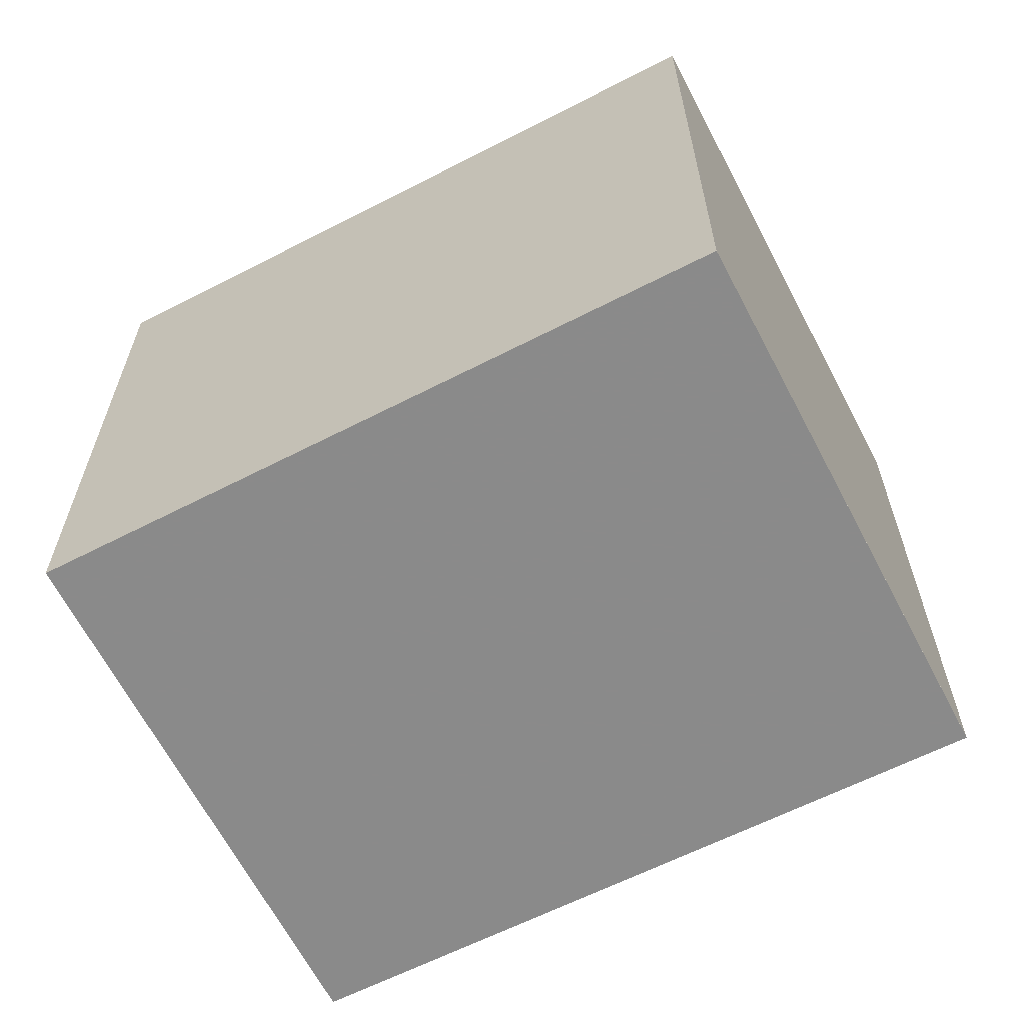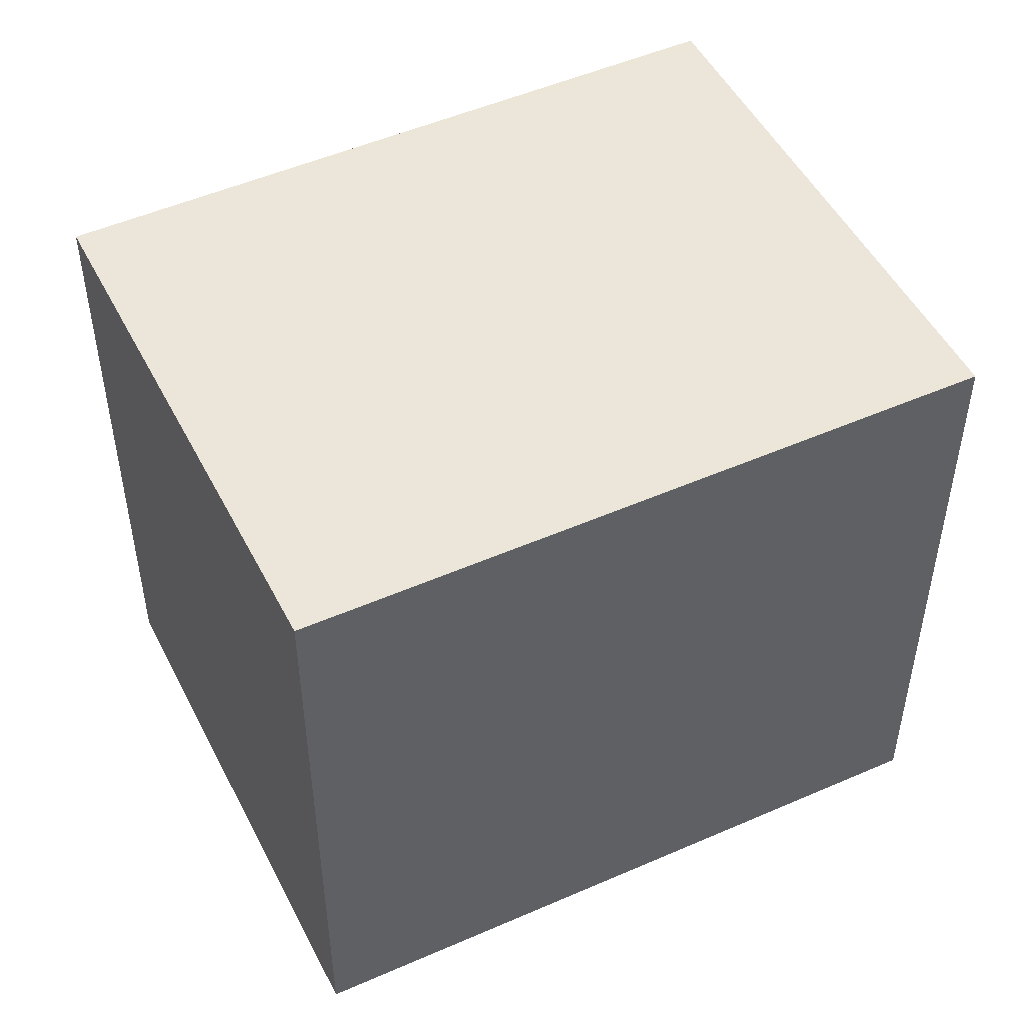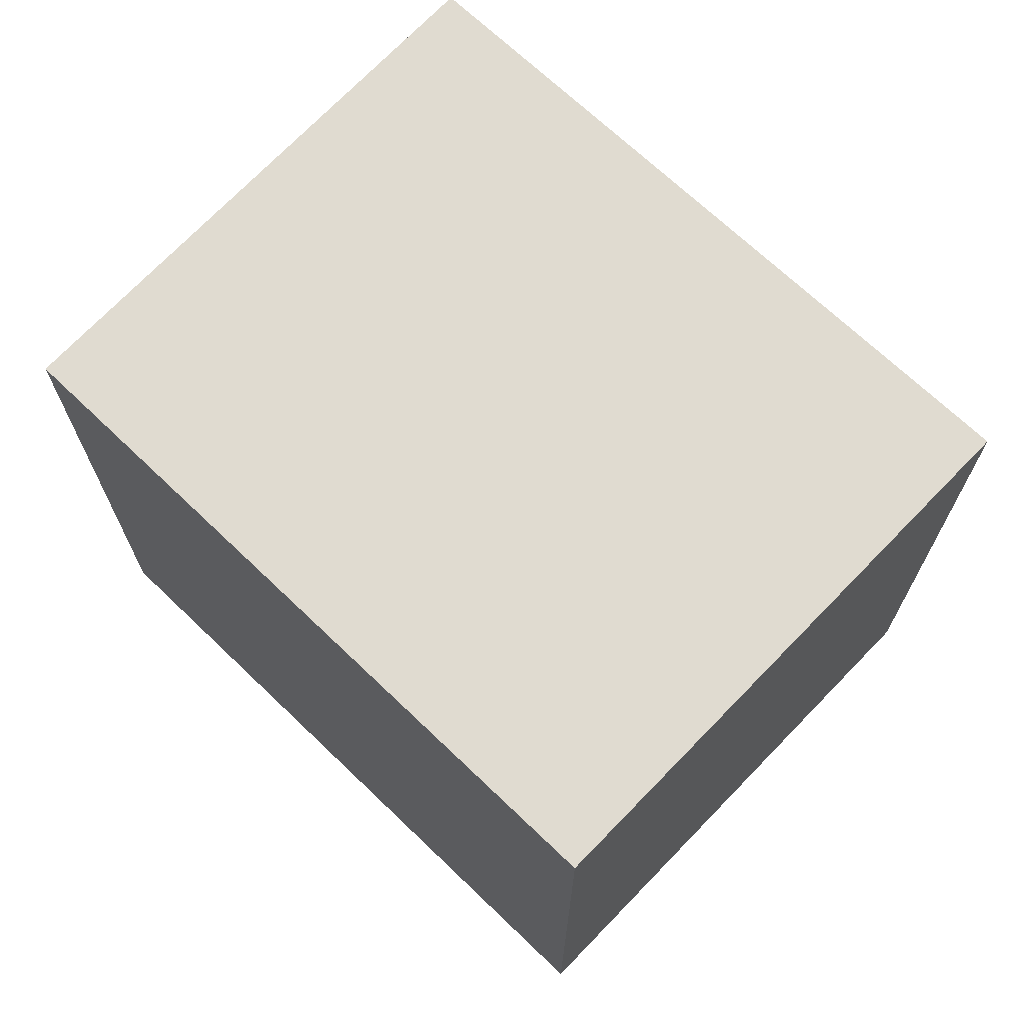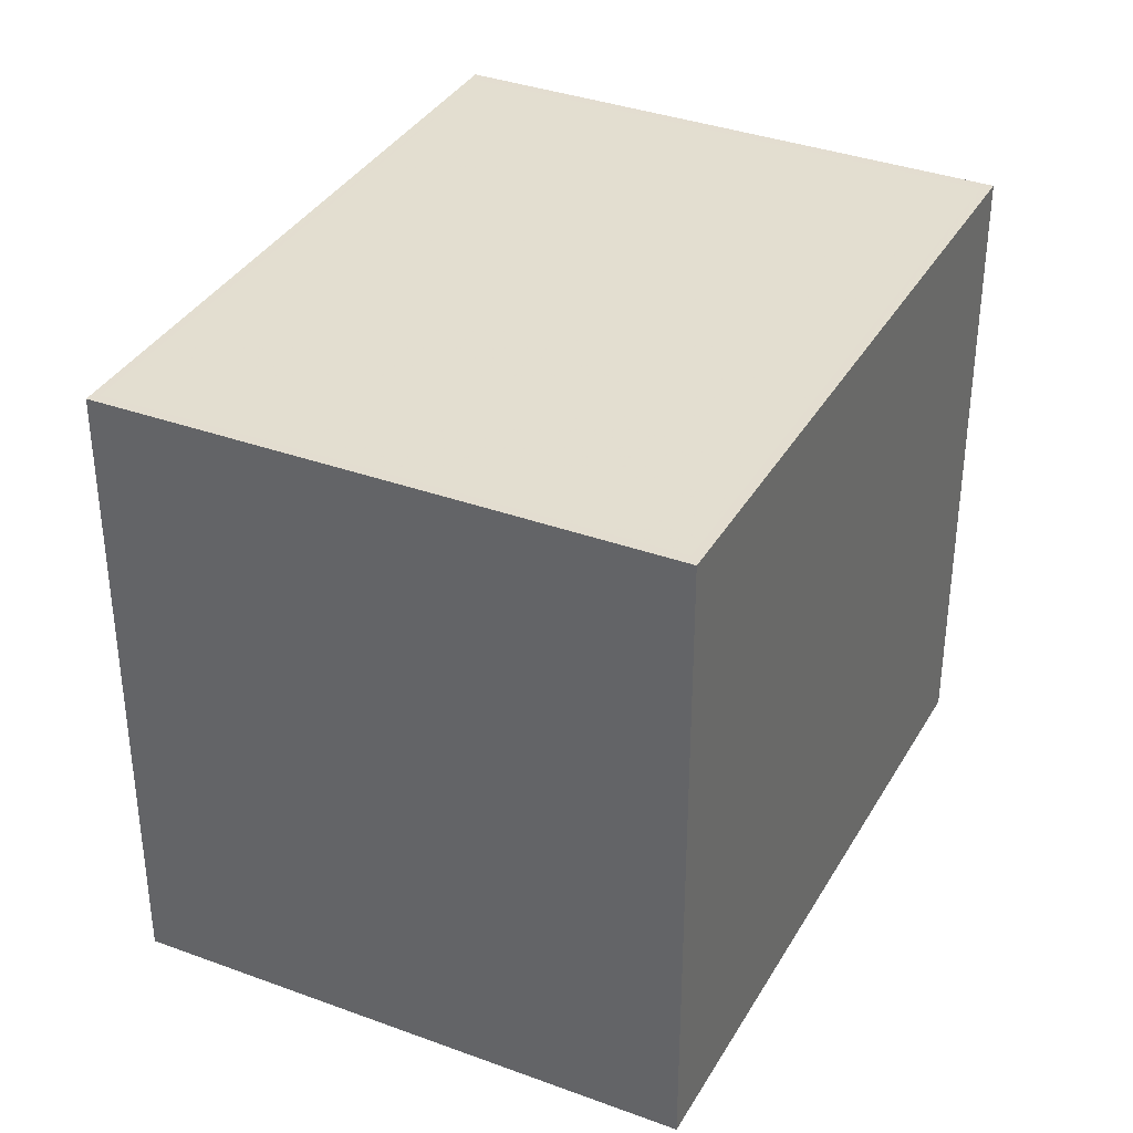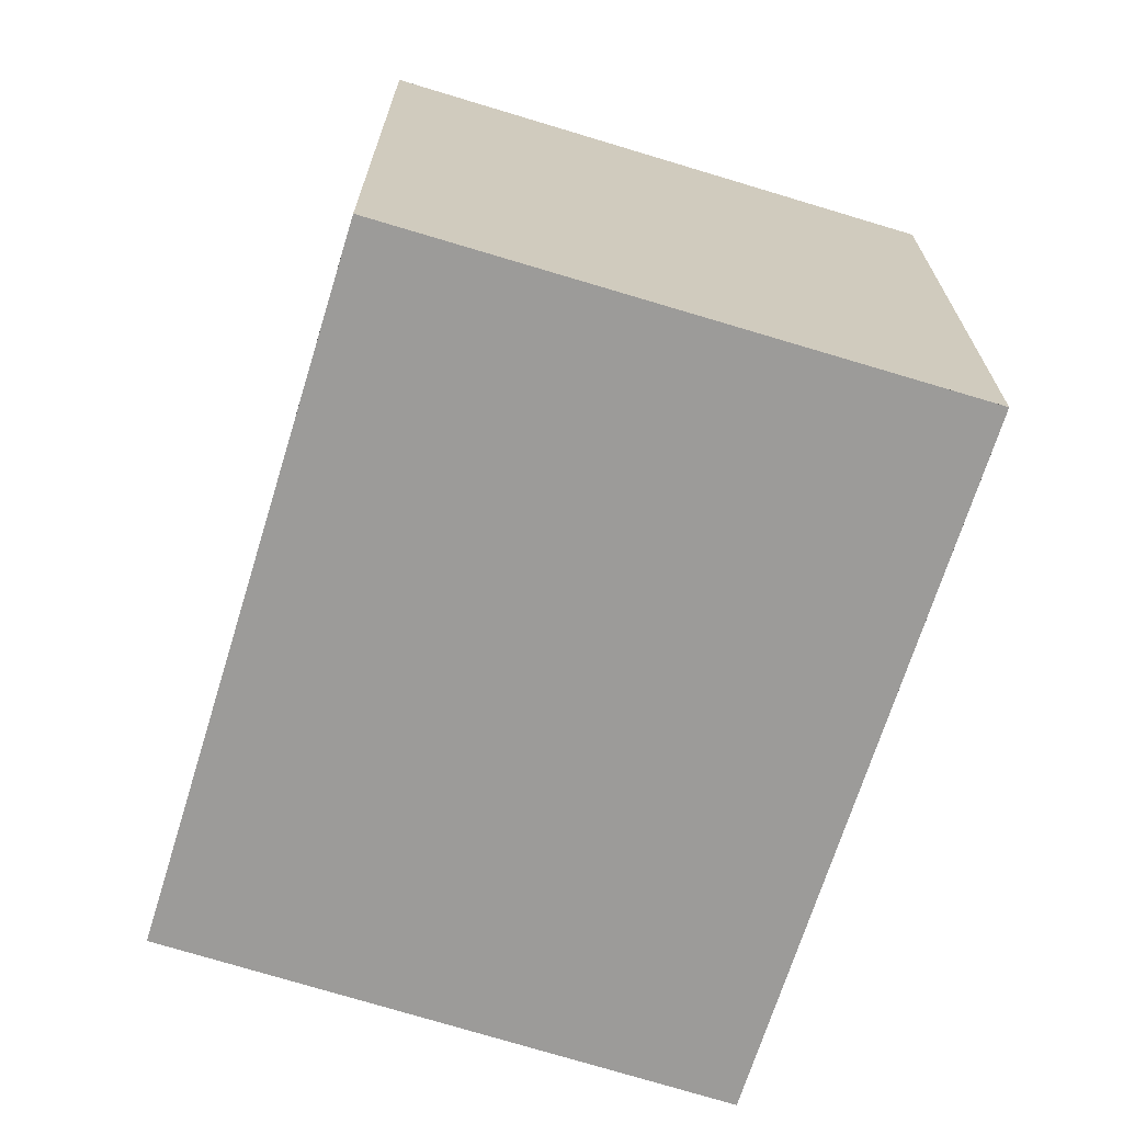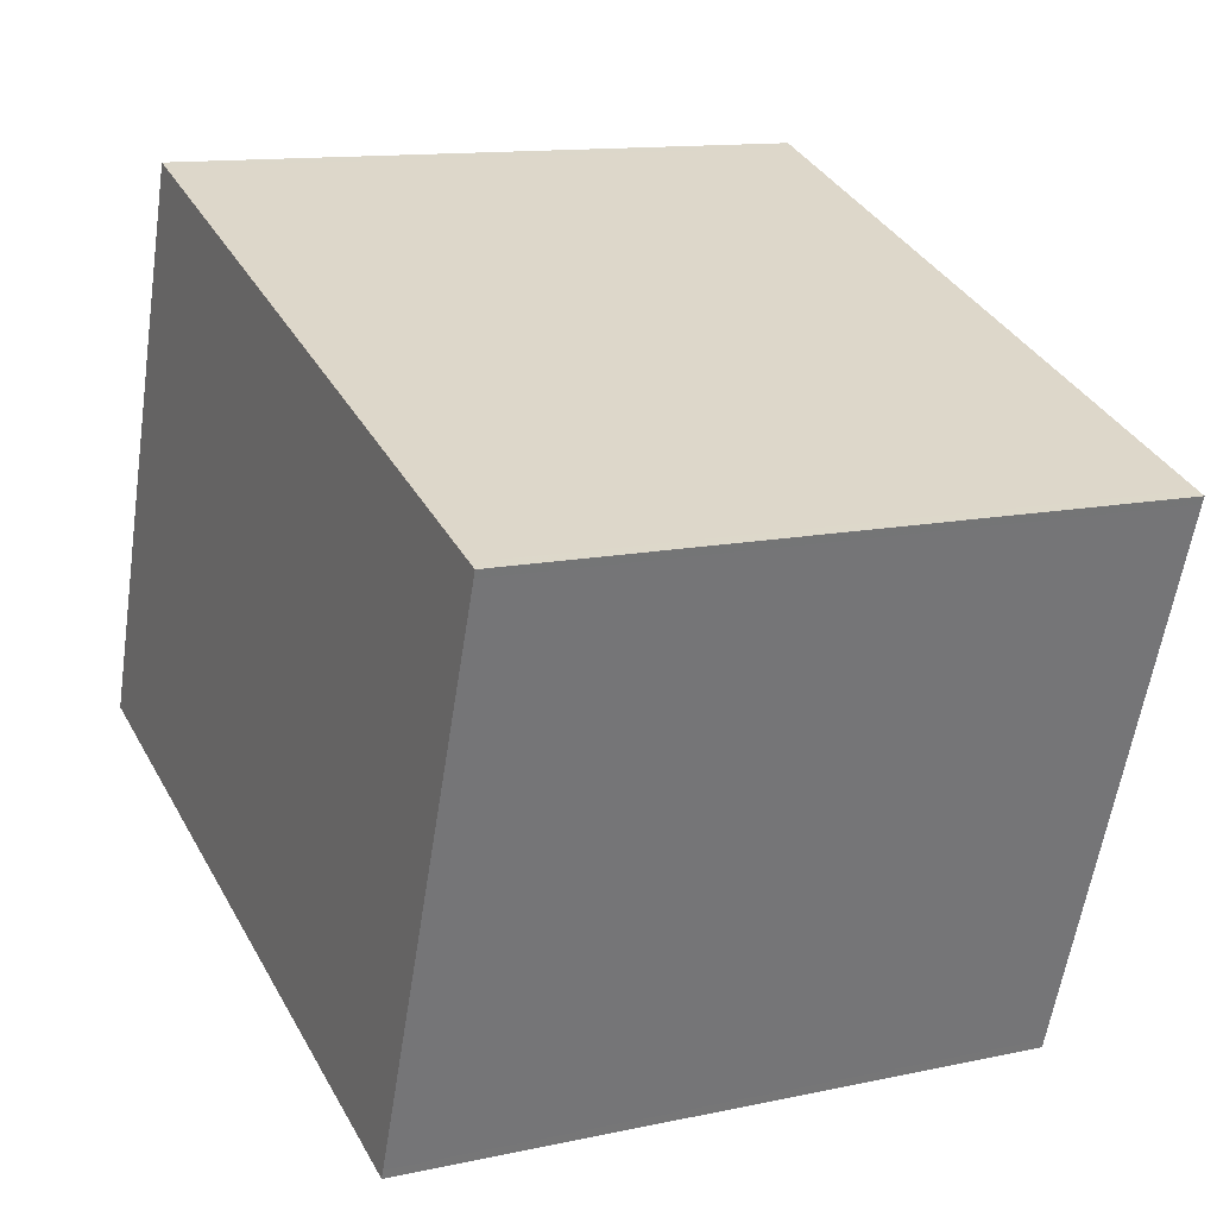
<metadata>
{"format":"obj","ext":"obj","renderer":"f3d","projection":"perspective","resolution":1024,"background":"white","views":[{"elev":-63.6,"azim":46.9,"up":"+Z"},{"elev":49.2,"azim":-6.3,"up":"+Z"},{"elev":70.5,"azim":63.3,"up":"+Z"},{"elev":35.6,"azim":-44.0,"up":"+Z"},{"elev":-69.7,"azim":92.4,"up":"+Z"},{"elev":12.6,"azim":-116.7,"up":"+Y"}]}
</metadata>
<code>
v -92.05 -2295 2.805
v -91.22 -2298 2.815
v -94.13 -2299 2.799
v -94.99 -2296 2.789
v -94.98 -2296 2.789
v -92.03 -2295 2.805
v -94.95 -2296 2.789
v -94.94 -2296 2.79
v -94.09 -2299 2.799
v -92.07 -2295 2.805
v -92.09 -2295 2.805
v -91.26 -2298 2.814
v -94.11 -2299 2.799
v -91.28 -2298 2.814
v -91.23 -2298 2.814
v -94.15 -2299 2.799
v -92.03 -2295 2.805
v -92.05 -2295 2.805
v -92.05 -2295 0
v -92.03 -2295 0
v -91.26 -2298 2.814
v -91.22 -2298 2.815
v -91.22 -2298 4.441e-16
v -91.26 -2298 4.441e-16
v -94.15 -2299 2.799
v -94.13 -2299 2.799
v -94.13 -2299 0
v -94.15 -2299 0
v -94.95 -2296 2.789
v -94.99 -2296 2.789
v -94.99 -2296 -4.441e-16
v -94.95 -2296 4.441e-16
v -94.99 -2296 2.789
v -94.98 -2296 2.789
v -94.98 -2296 0
v -94.99 -2296 -4.441e-16
v -91.23 -2298 2.814
v -92.03 -2295 2.805
v -92.03 -2295 0
v -91.23 -2298 0
v -92.09 -2295 2.805
v -94.95 -2296 2.789
v -94.95 -2296 4.441e-16
v -92.09 -2295 0
v -94.13 -2299 2.799
v -94.09 -2299 2.799
v -94.09 -2299 0
v -94.13 -2299 0
v -92.05 -2295 2.805
v -92.09 -2295 2.805
v -92.09 -2295 0
v -92.05 -2295 0
v -94.09 -2299 2.799
v -91.26 -2298 2.814
v -91.26 -2298 4.441e-16
v -94.09 -2299 0
v -91.22 -2298 2.815
v -91.23 -2298 2.814
v -91.23 -2298 0
v -91.22 -2298 4.441e-16
v -94.98 -2296 2.789
v -94.15 -2299 2.799
v -94.15 -2299 0
v -94.98 -2296 0
v -92.05 -2295 0
v -91.22 -2298 0
v -94.13 -2299 0
v -94.99 -2296 0
f 13 9 3 16
f 8 5 4 7
f 11 1 6 10
f 15 2 12 14
f 10 8 7 11
f 14 12 9 13
f 13 8 10 14
f 14 10 6 15
f 16 5 8 13
f 18 19 20 17
f 22 23 24 21
f 26 27 28 25
f 30 31 32 29
f 34 35 36 33
f 38 39 40 37
f 42 43 44 41
f 46 47 48 45
f 50 51 52 49
f 54 55 56 53
f 58 59 60 57
f 62 63 64 61
f 66 67 68 65

</code>
